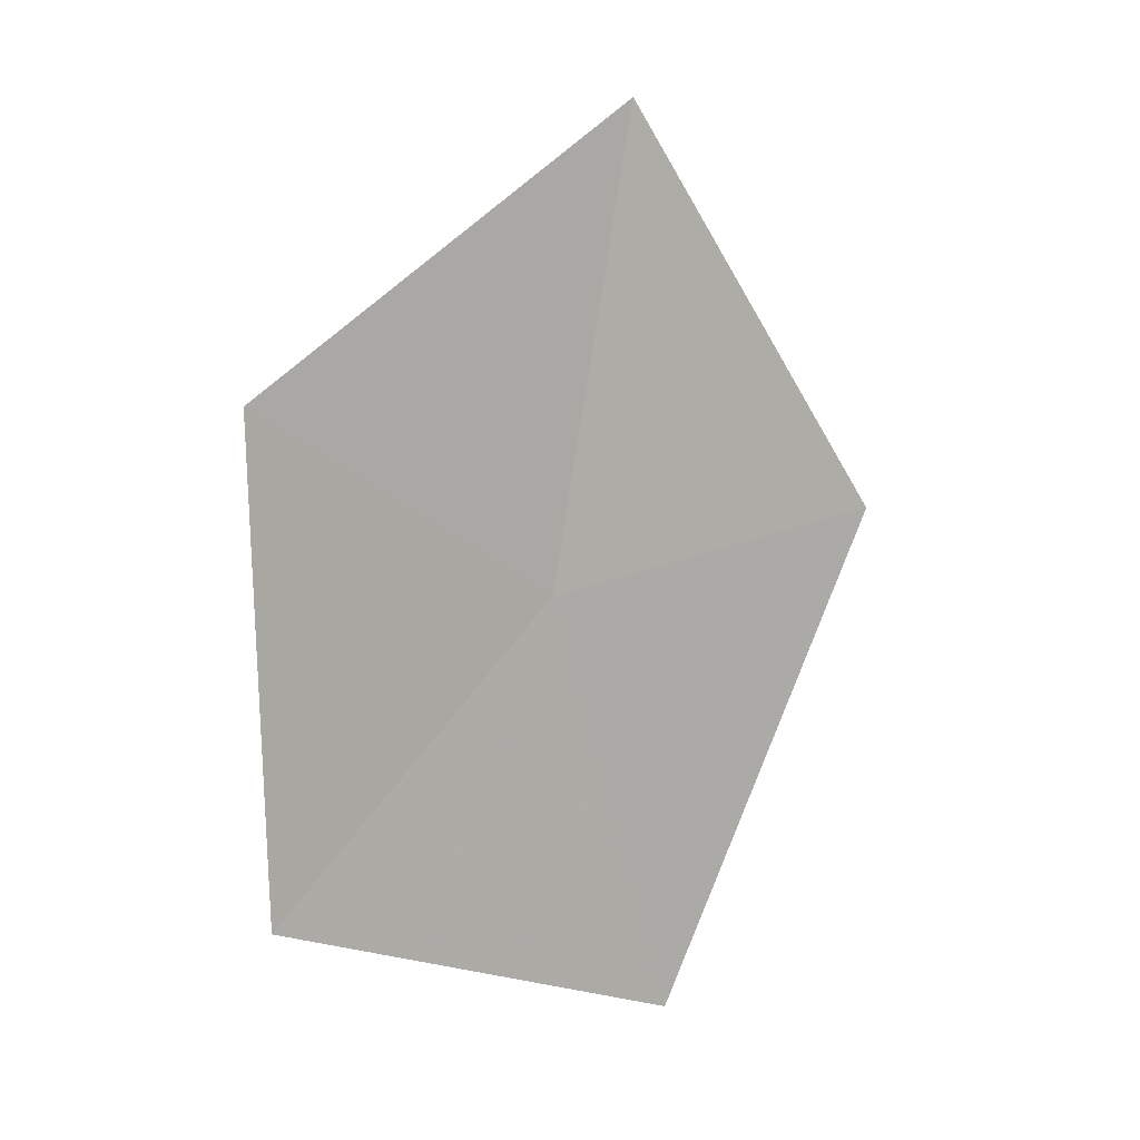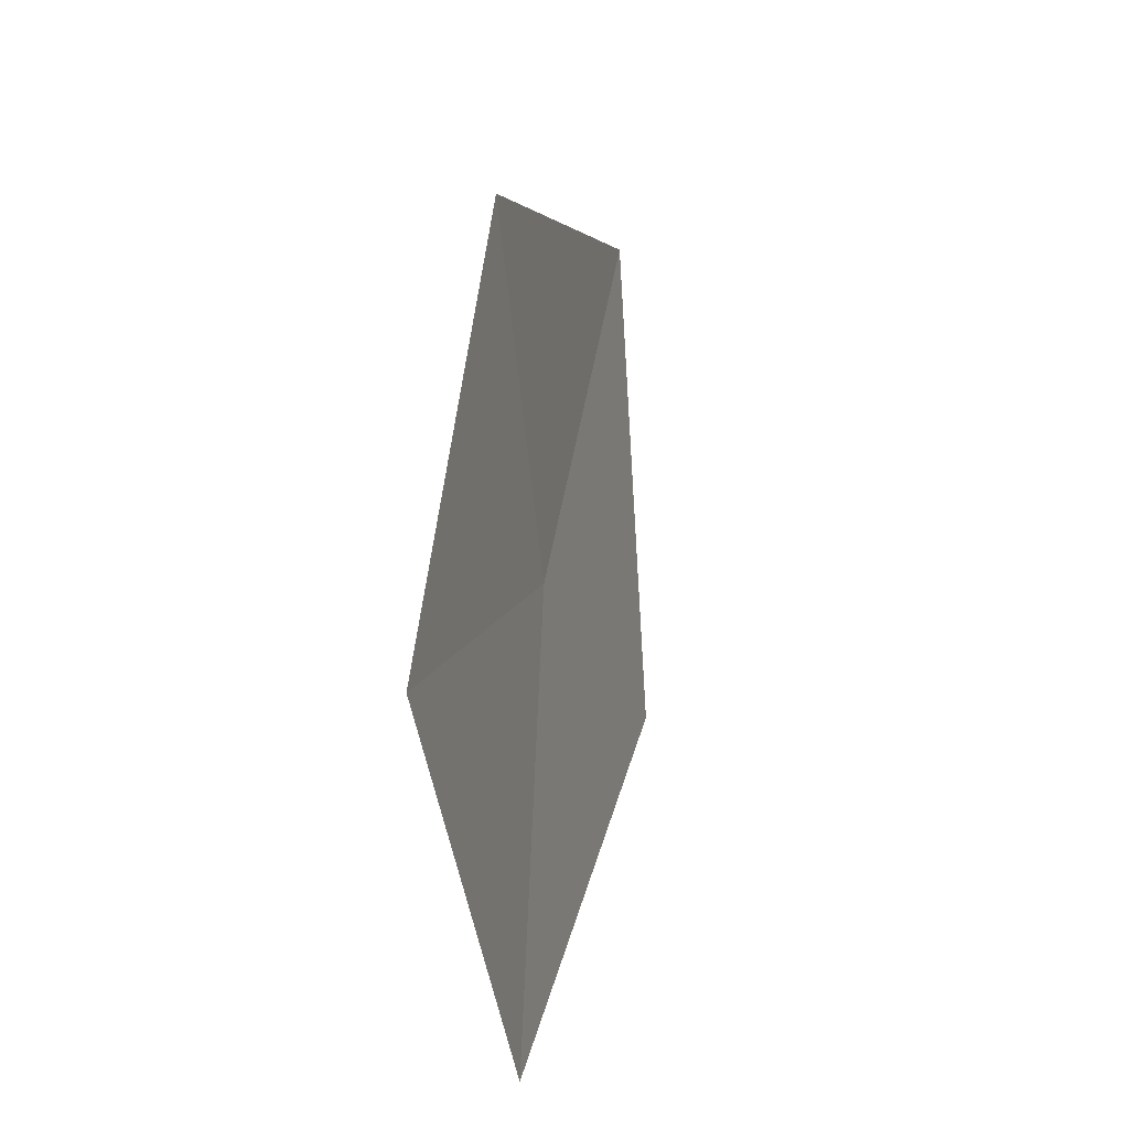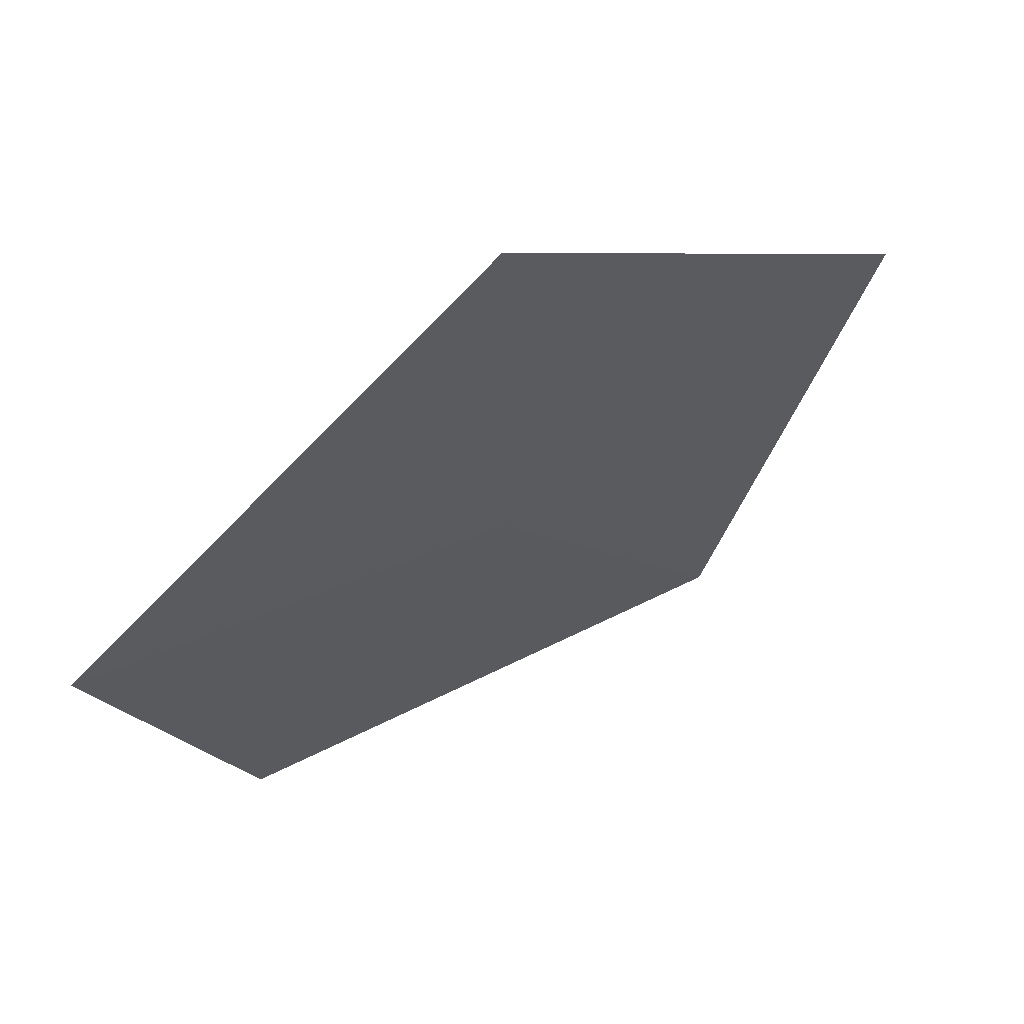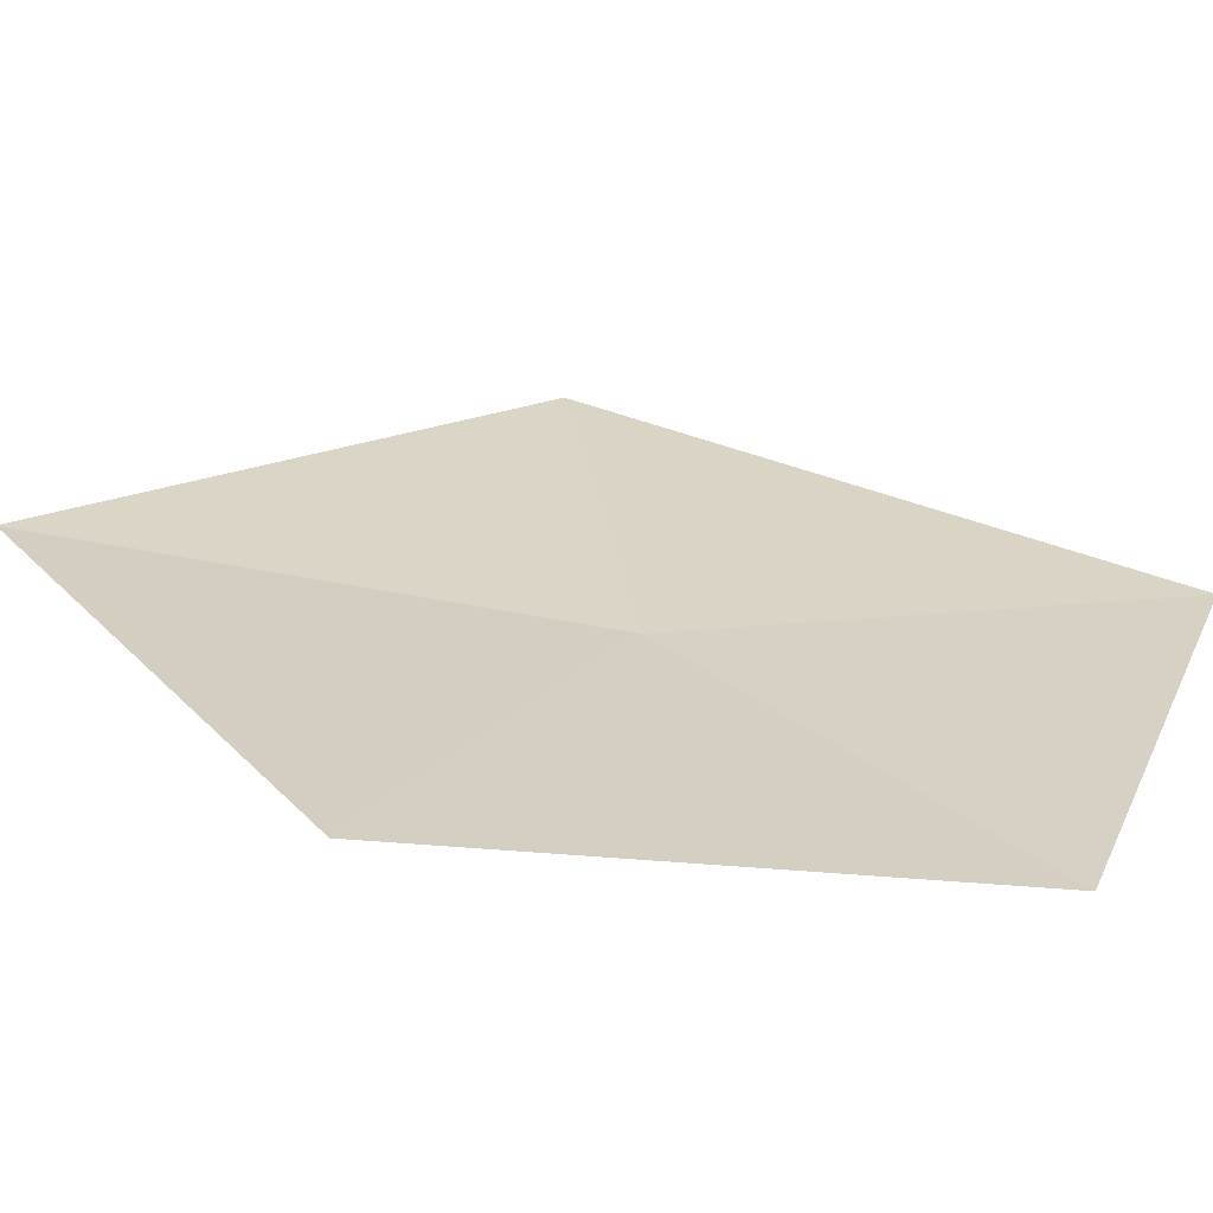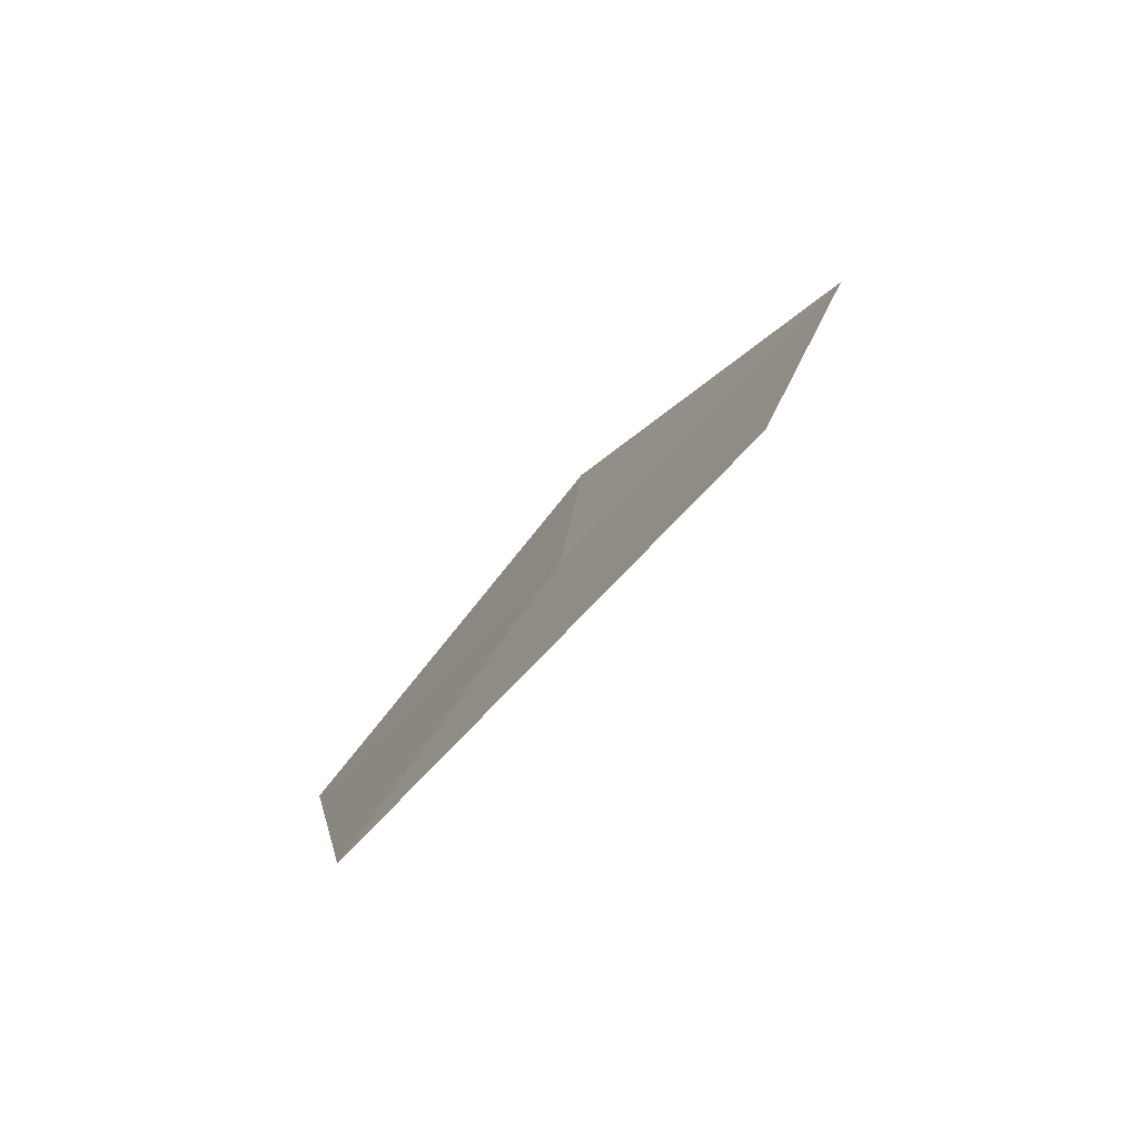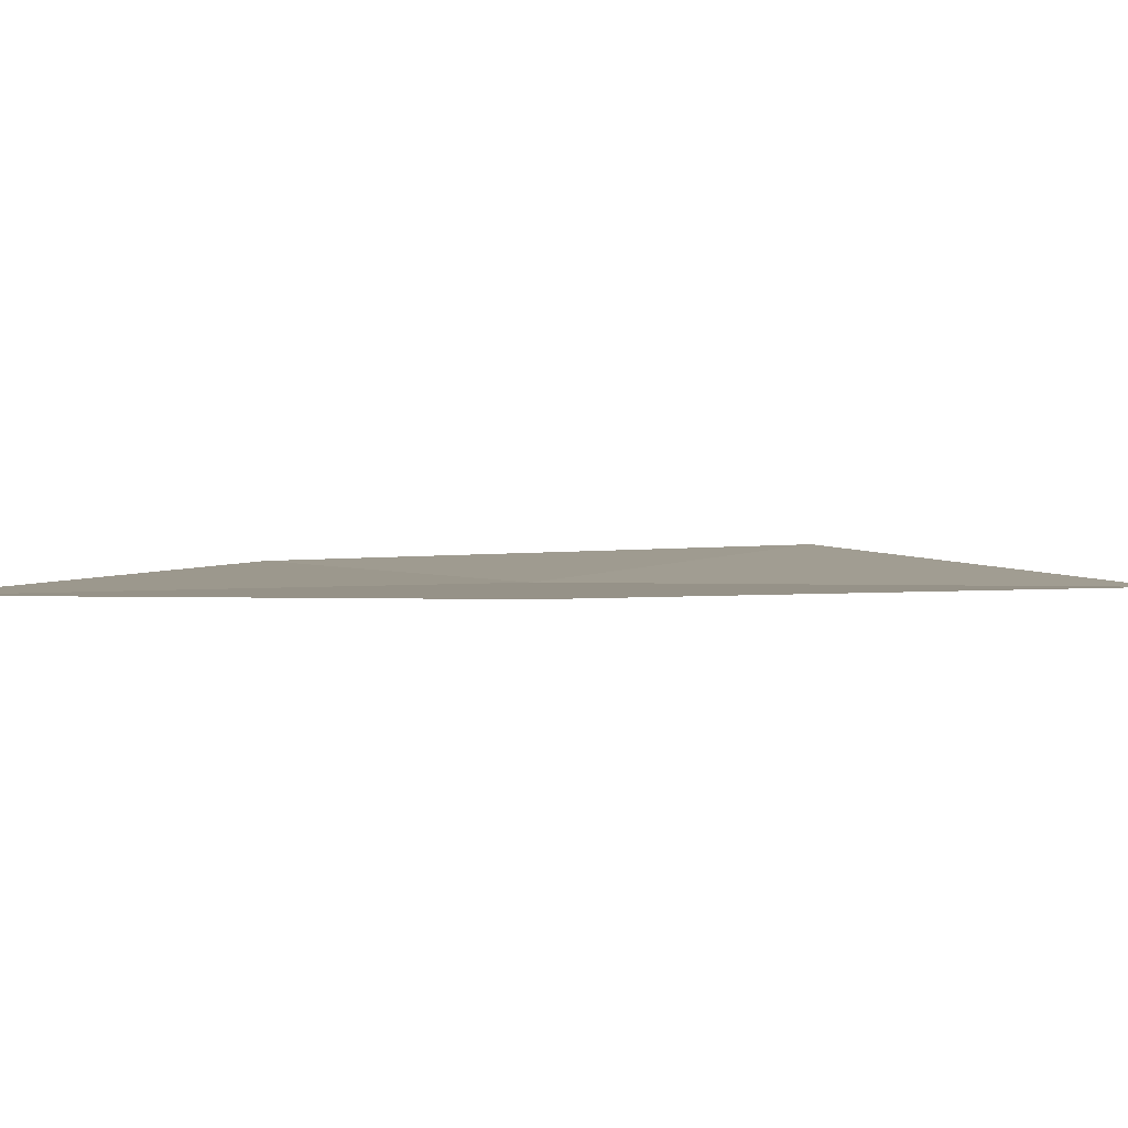
<metadata>
{"format":"obj","ext":"obj","renderer":"f3d","projection":"perspective","resolution":1024,"background":"white","views":[{"elev":-0.2,"azim":112.3,"up":"+Z"},{"elev":-37.3,"azim":70.8,"up":"+Z"},{"elev":-18.0,"azim":-155.6,"up":"+Y"},{"elev":-5.9,"azim":95.6,"up":"+Y"},{"elev":-68.2,"azim":14.1,"up":"+Z"},{"elev":35.9,"azim":-75.1,"up":"+Y"}]}
</metadata>
<code>
v -4.96 -10.89 9.979
v -5.374 -10.79 9.068
v -5.633 -10.4 10.17
v -4.955 -10.71 11
v -4.498 -11.29 9.321
v -4.271 -11.22 10.33
f 1 3 2
f 1 4 3
f 1 2 5
f 1 6 4
f 1 5 6

</code>
